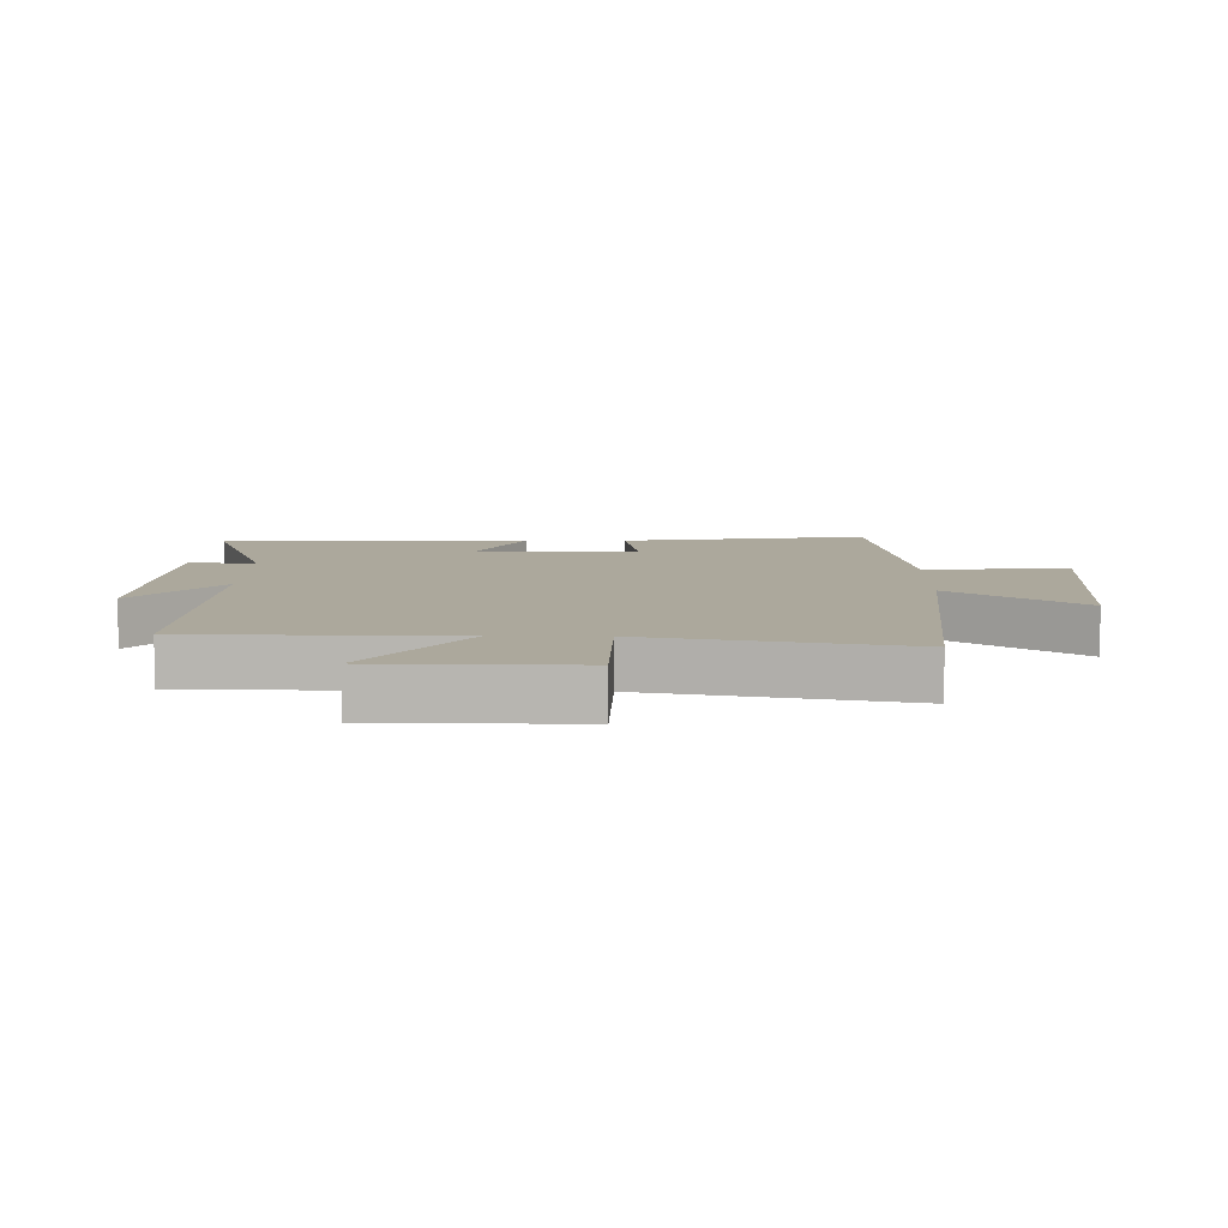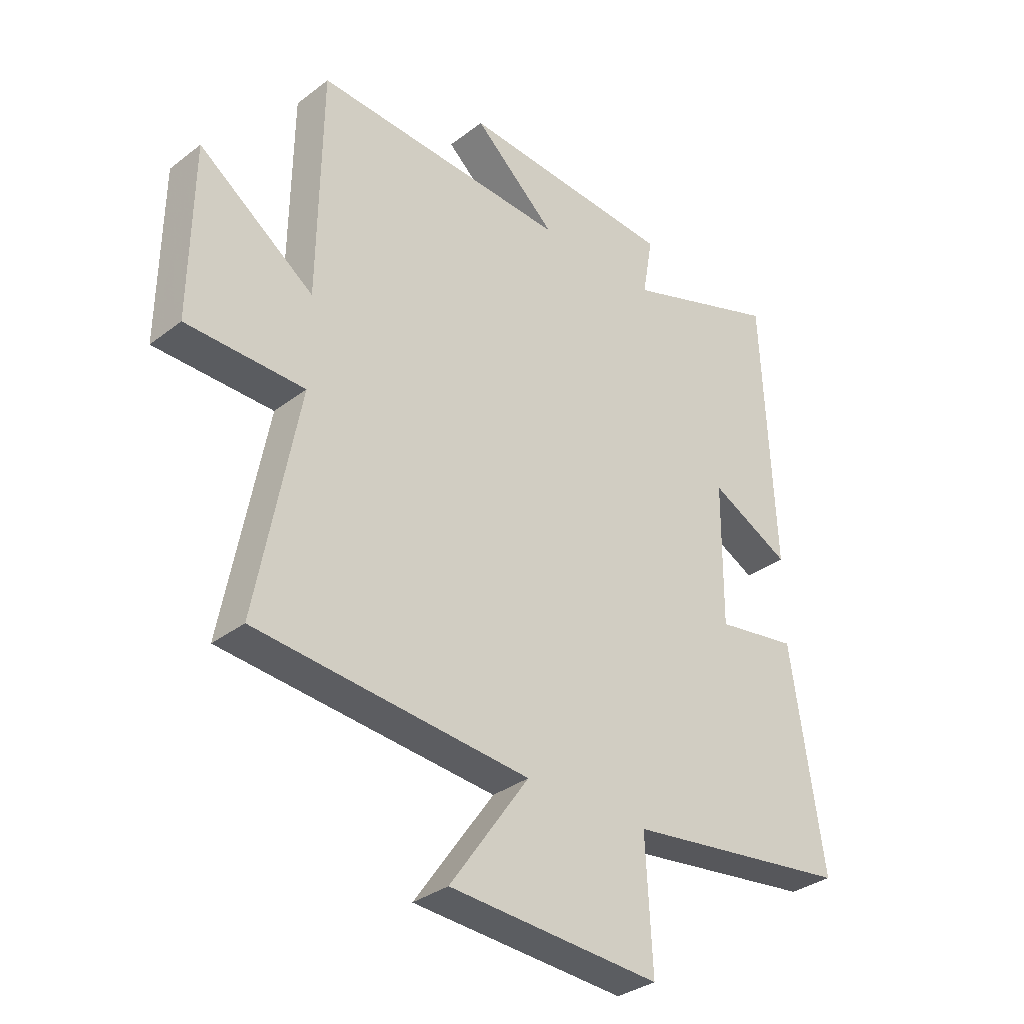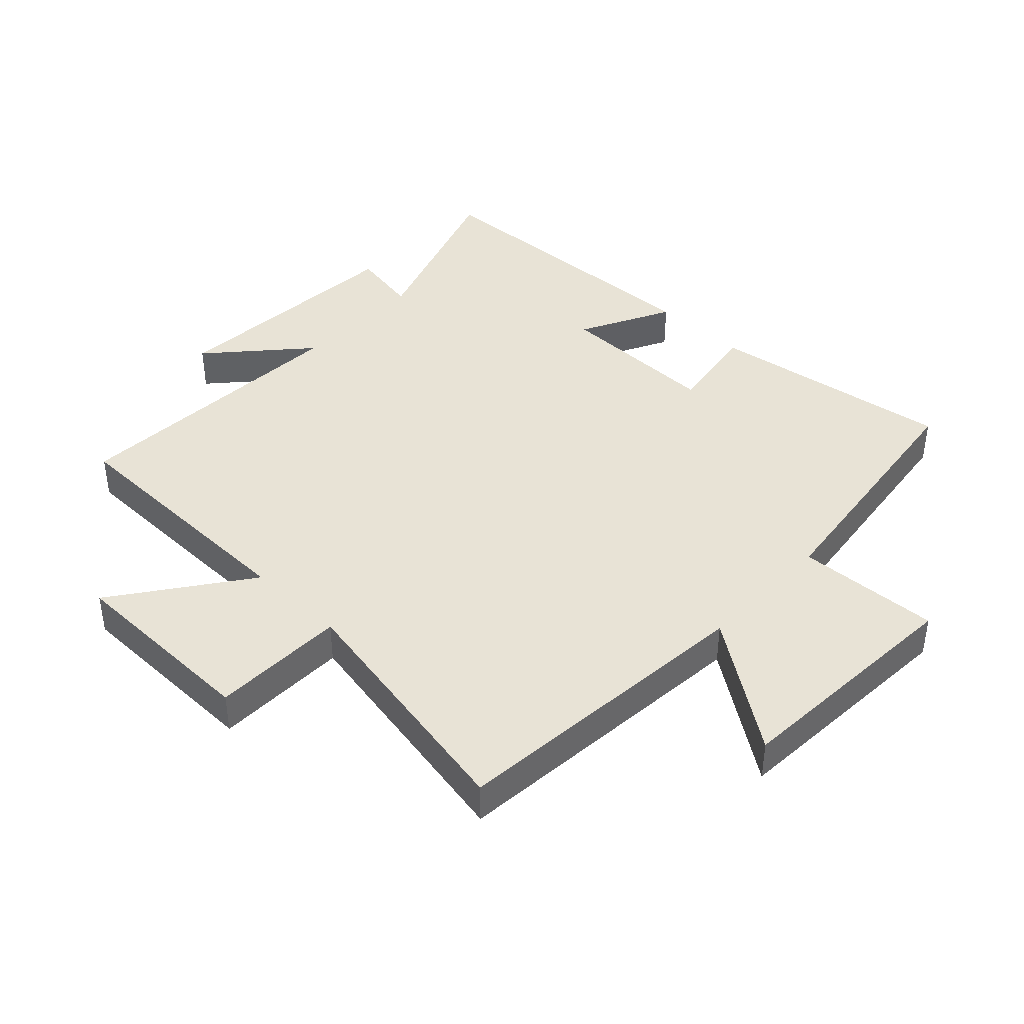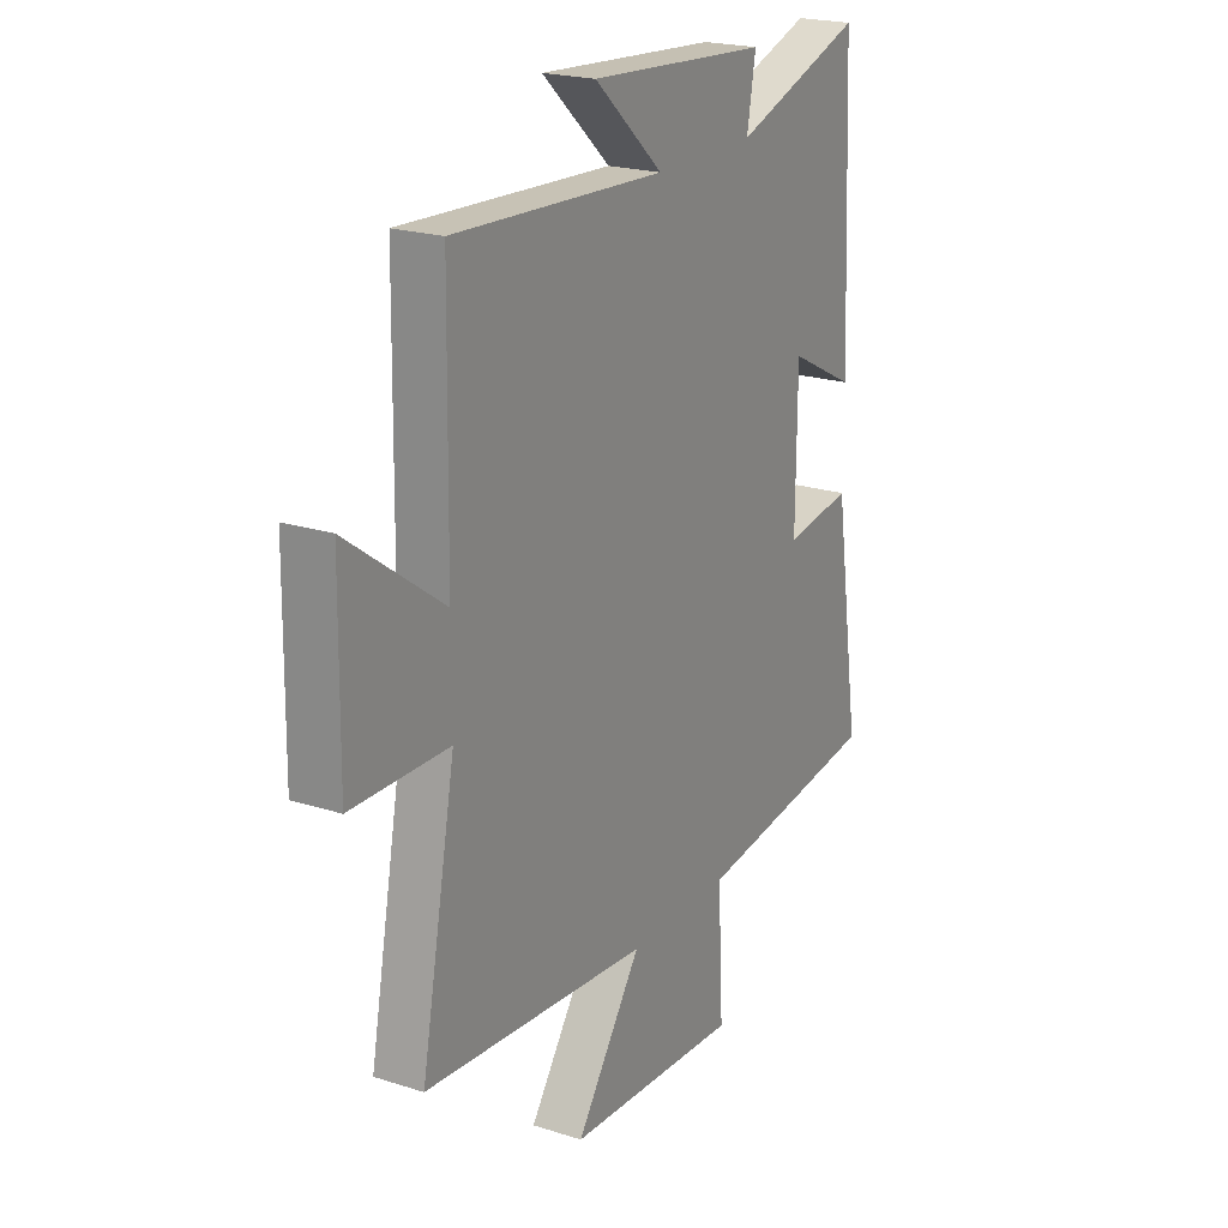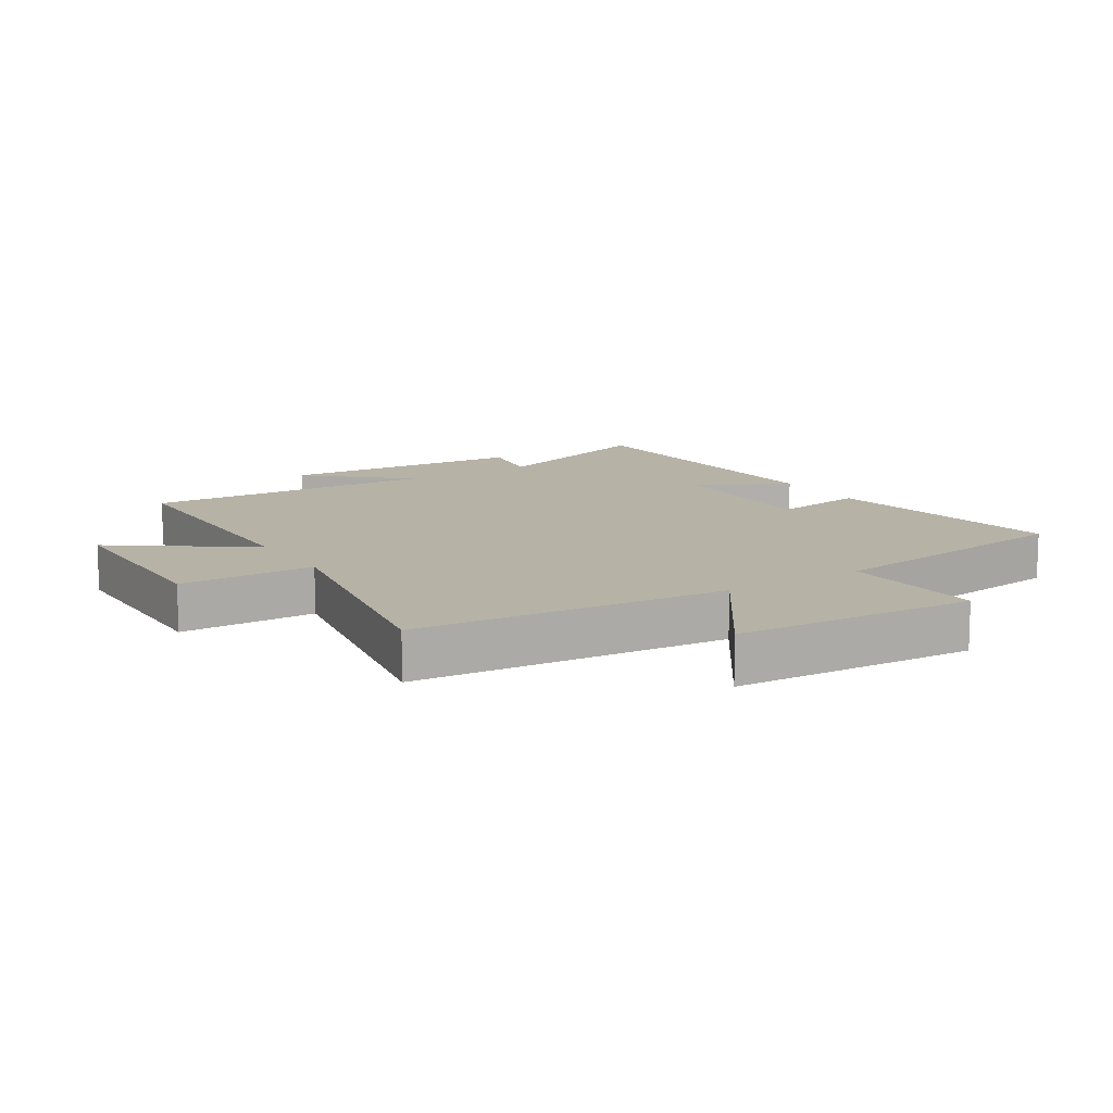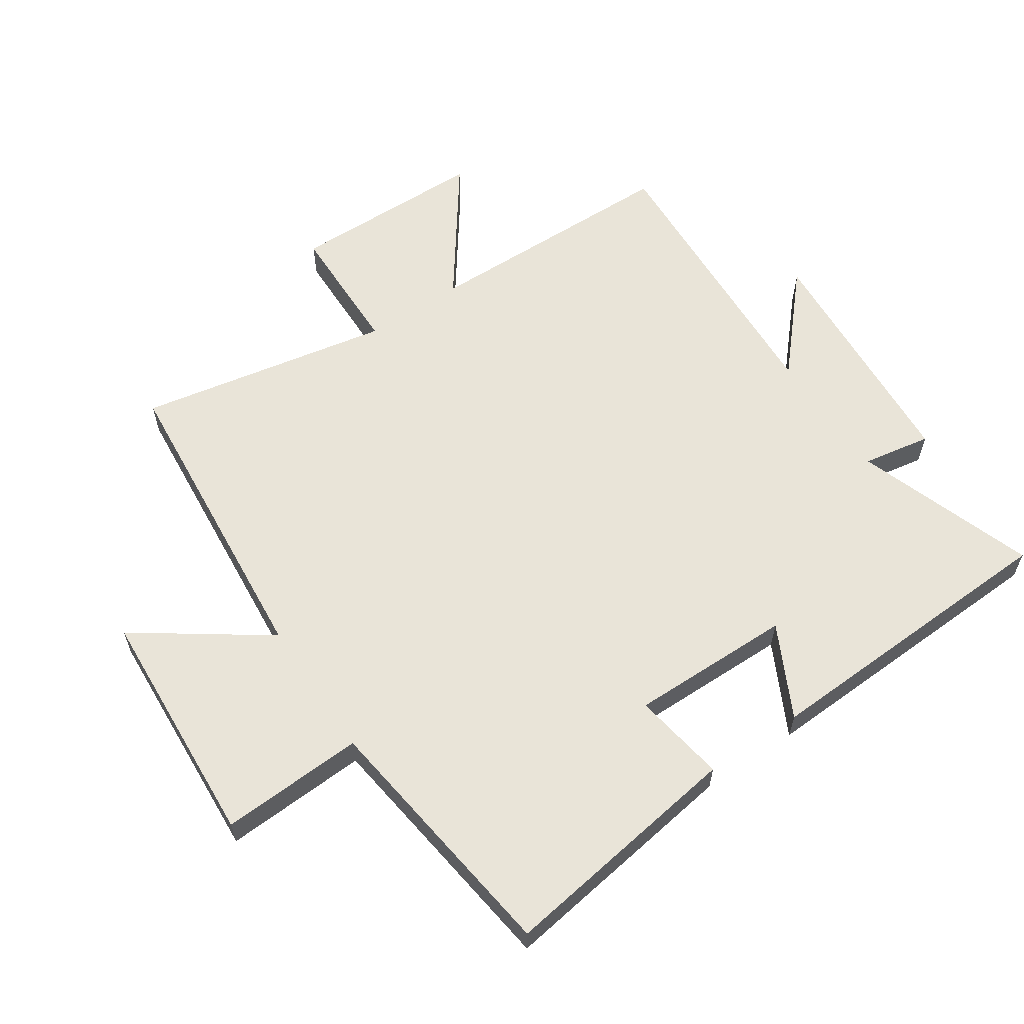
<metadata>
{"format":"obj","ext":"obj","renderer":"f3d","projection":"perspective","resolution":1024,"background":"white","views":[{"elev":8.5,"azim":91.0,"up":"+Y"},{"elev":-33.3,"azim":136.3,"up":"+Z"},{"elev":41.6,"azim":133.6,"up":"+Y"},{"elev":21.2,"azim":119.7,"up":"+Z"},{"elev":12.2,"azim":147.6,"up":"+Y"},{"elev":60.3,"azim":-123.8,"up":"+Y"}]}
</metadata>
<code>
v 0.494 0.07 0.523
v 0.5 0.07 0.11
v 0.71 0.07 0.261
v 0.714 0.07 -0.051
v 0.5 0.07 -0.054
v 0.576 0.07 -0.457
v 0.08 0.07 -0.5
v 0.224 0.07 -0.706
v -0.16 0.07 -0.728
v -0.148 0.07 -0.5
v -0.559 0.07 -0.445
v -0.5 0.07 -0.054
v -0.352 0.07 -0.078
v -0.354 0.07 0.18
v -0.5 0.07 0.106
v -0.478 0.07 0.599
v -0.193 0.07 0.5
v -0.212 0.07 0.609
v 0.18 0.07 0.635
v 0.029 0.07 0.5
v 0.494 0 0.523
v 0.5 0 0.11
v 0.71 0 0.261
v 0.714 0 -0.051
v 0.5 0 -0.054
v 0.576 0 -0.457
v 0.08 0 -0.5
v 0.224 0 -0.706
v -0.16 0 -0.728
v -0.148 0 -0.5
v -0.559 0 -0.445
v -0.5 0 -0.054
v -0.352 0 -0.078
v -0.354 0 0.18
v -0.5 0 0.106
v -0.478 0 0.599
v -0.193 0 0.5
v -0.212 0 0.609
v 0.18 0 0.635
v 0.029 0 0.5
f 17 18 19 20
f 14 15 16 17
f 13 14 17 20
f 10 11 12 13
f 10 13 20 1
f 7 8 9 10
f 5 6 7 10
f 2 3 4 5
f 1 2 5 10
f 40 39 38 37
f 37 36 35 34
f 40 37 34 33
f 33 32 31 30
f 21 40 33 30
f 30 29 28 27
f 30 27 26 25
f 25 24 23 22
f 30 25 22 21
f 1 21 22 2
f 2 22 23 3
f 3 23 24 4
f 4 24 25 5
f 5 25 26 6
f 6 26 27 7
f 7 27 28 8
f 8 28 29 9
f 9 29 30 10
f 10 30 31 11
f 11 31 32 12
f 12 32 33 13
f 13 33 34 14
f 14 34 35 15
f 15 35 36 16
f 16 36 37 17
f 17 37 38 18
f 18 38 39 19
f 19 39 40 20
f 20 40 21 1

</code>
